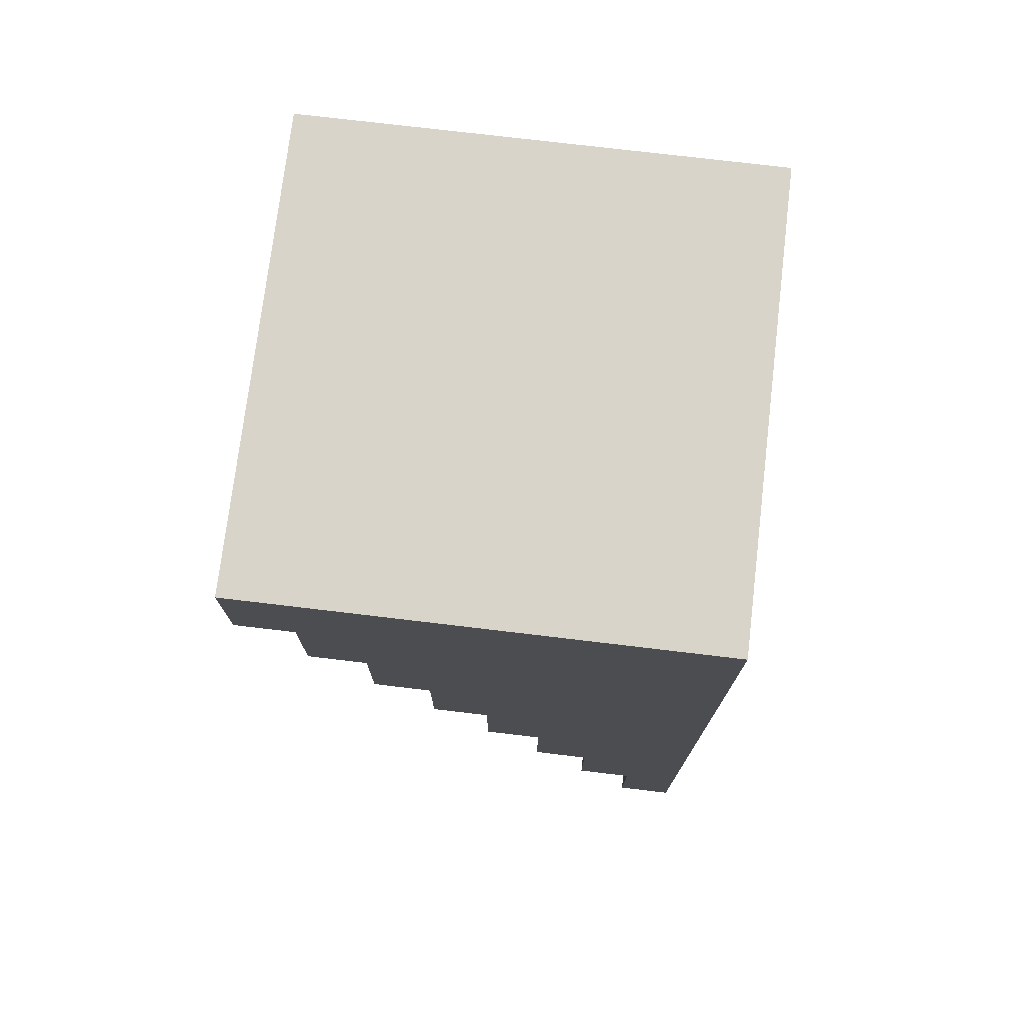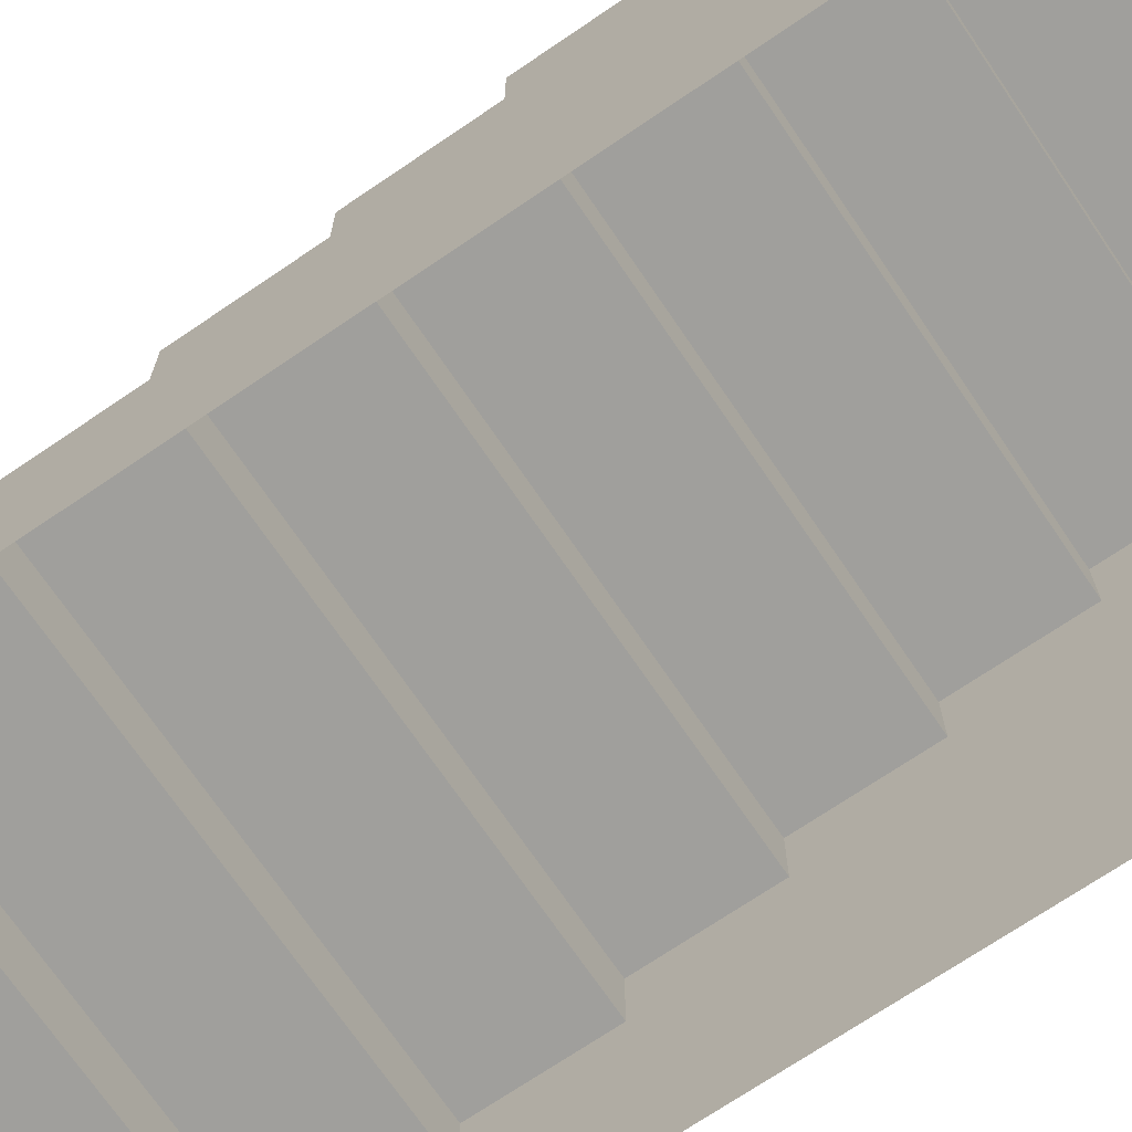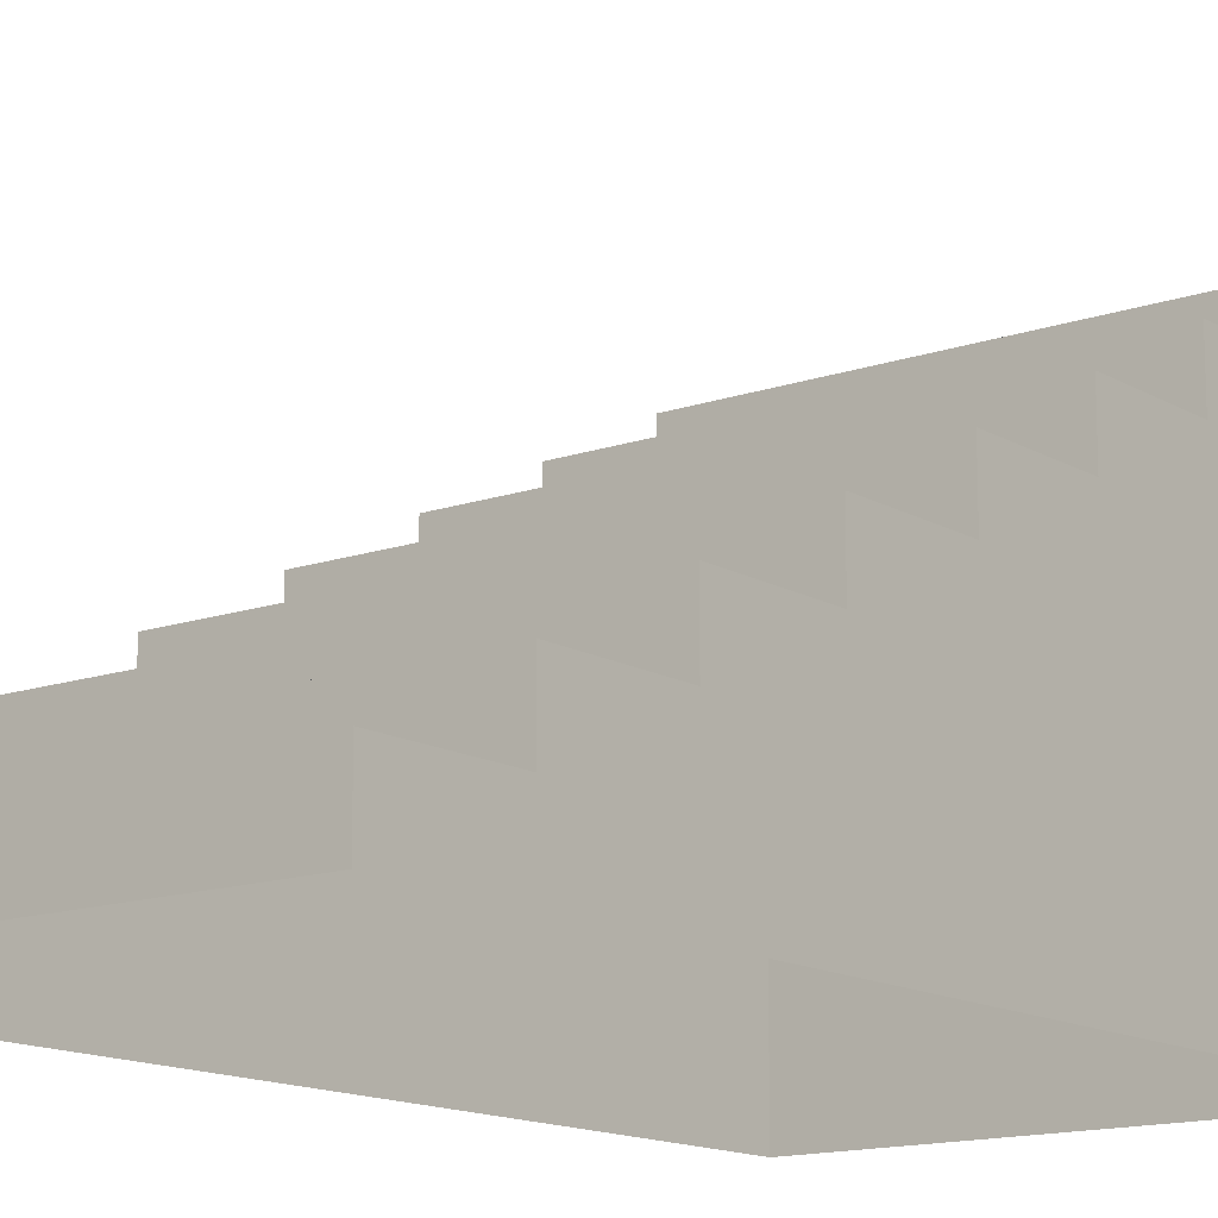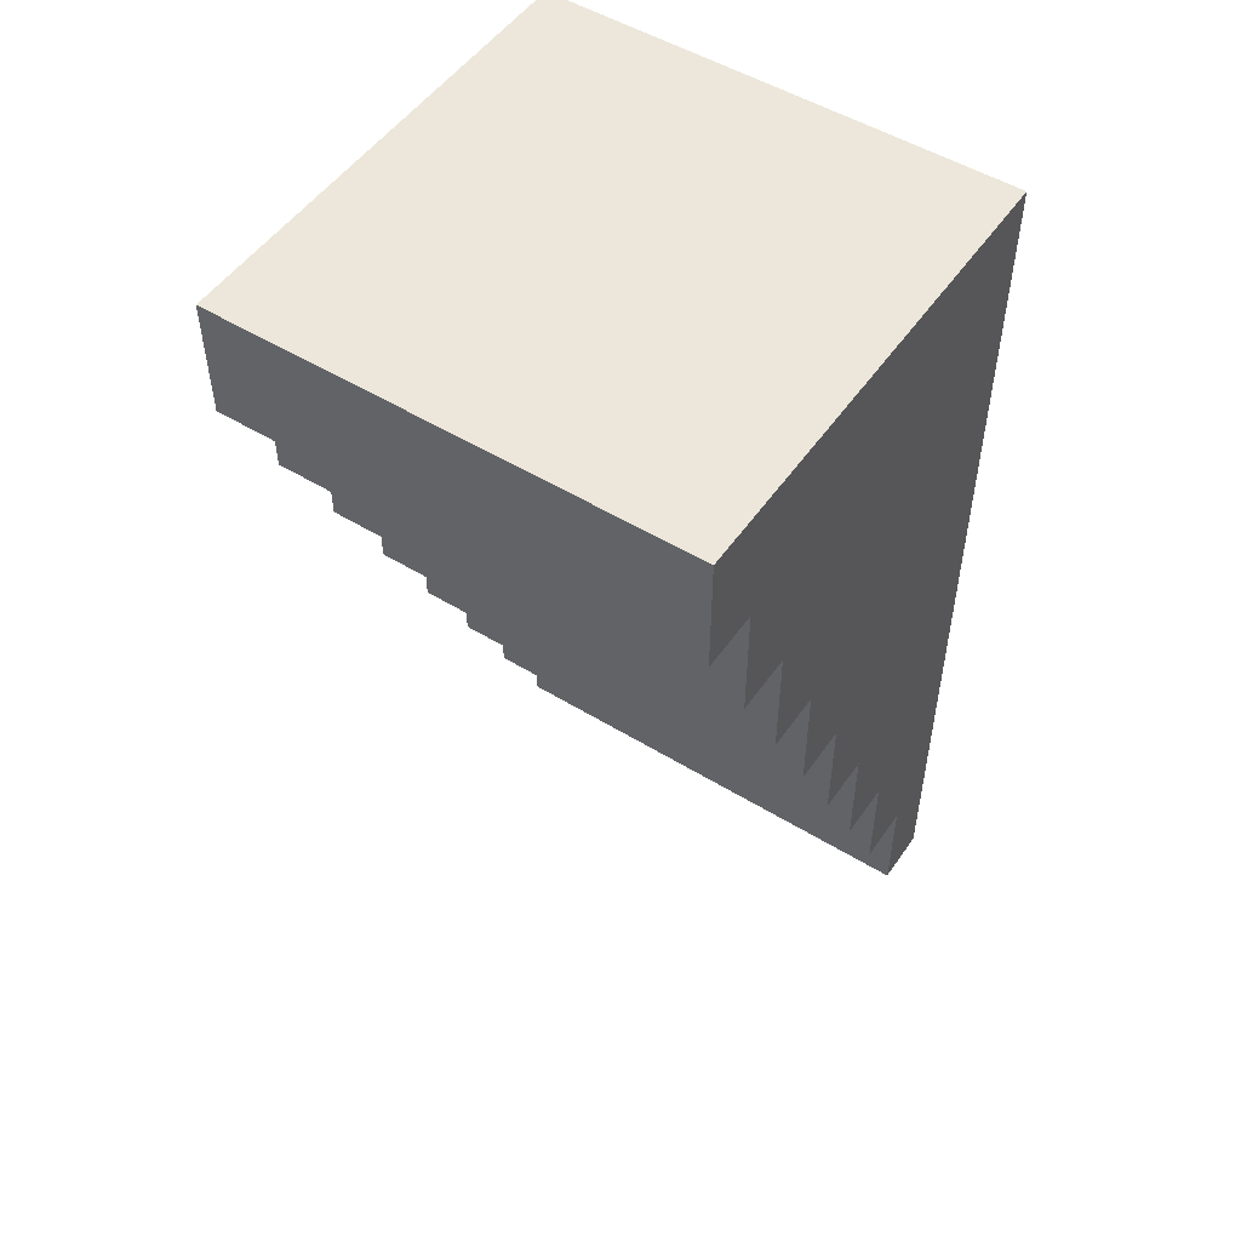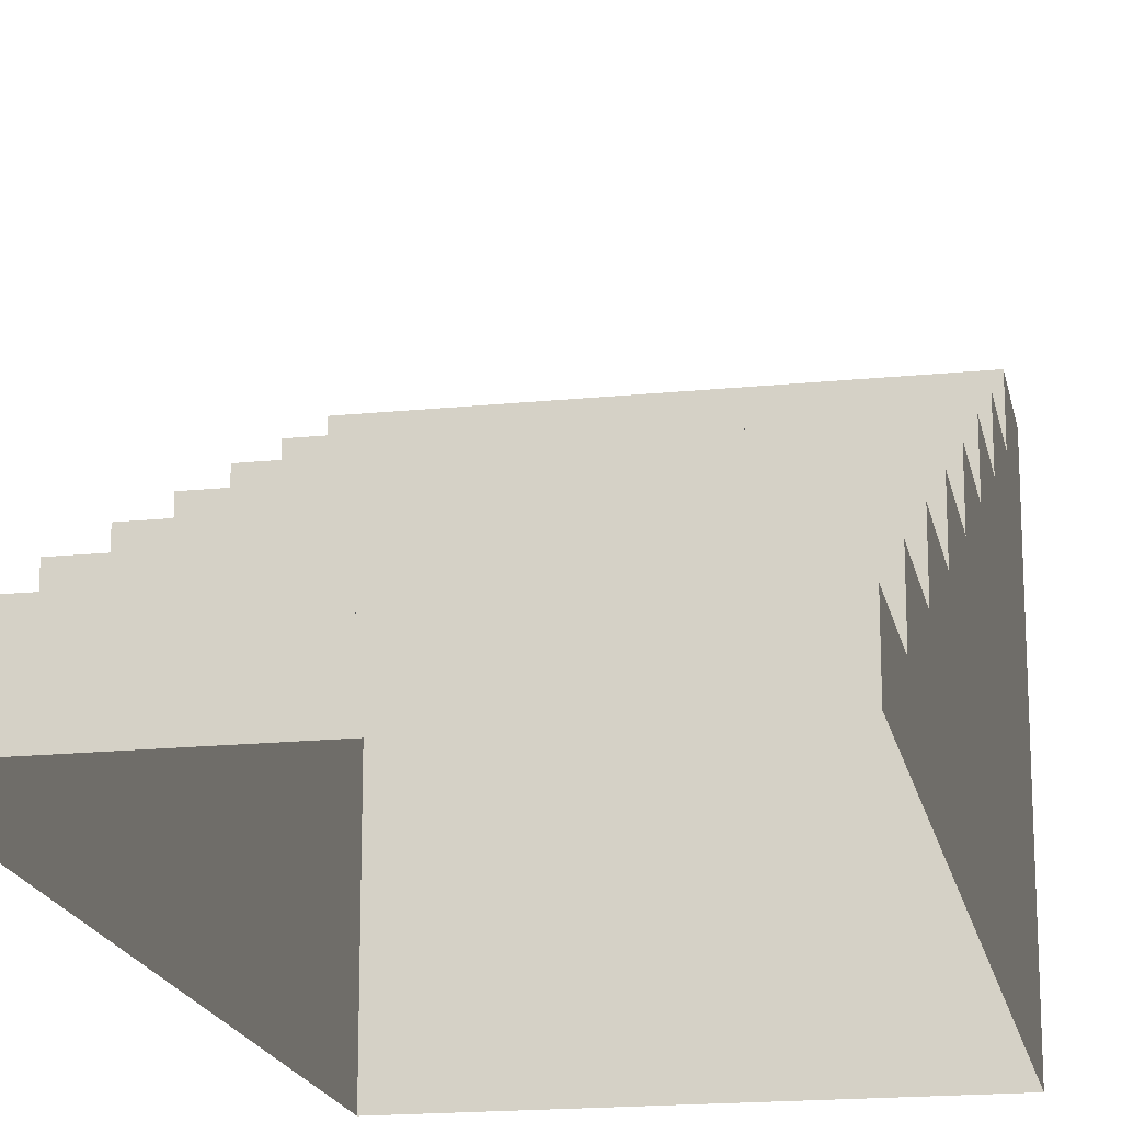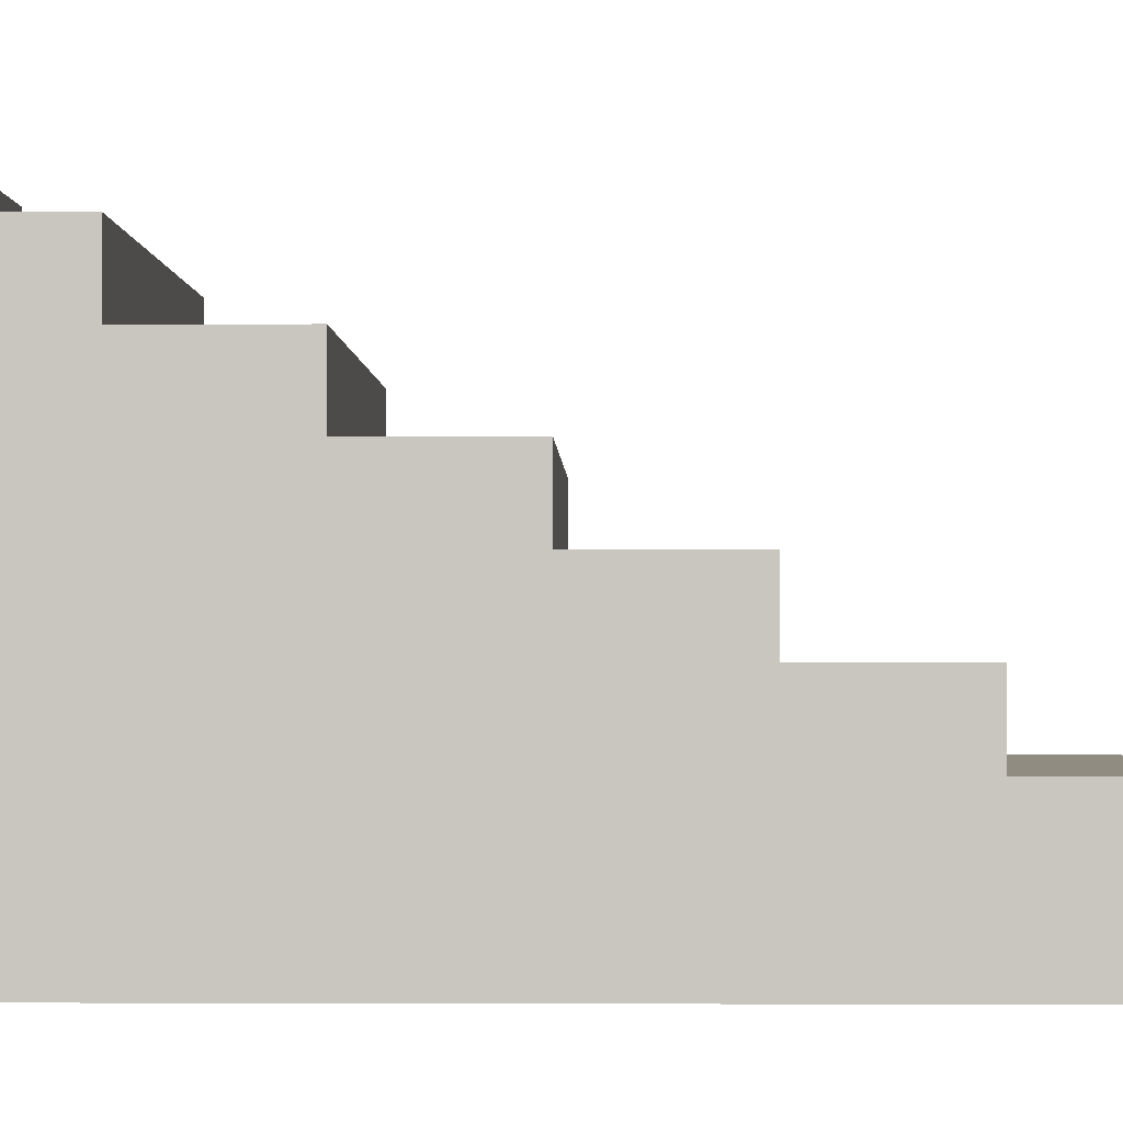
<metadata>
{"format":"obj","ext":"obj","renderer":"f3d","projection":"perspective","resolution":1024,"background":"white","views":[{"elev":74.8,"azim":-83.2,"up":"+Z"},{"elev":-71.2,"azim":-55.8,"up":"+Y"},{"elev":-13.9,"azim":-142.1,"up":"+Y"},{"elev":51.4,"azim":-146.3,"up":"+Z"},{"elev":-18.2,"azim":-168.9,"up":"+Y"},{"elev":-1.5,"azim":91.1,"up":"+Y"}]}
</metadata>
<code>
g pb_Mesh410460
v 0 0.25 0
v -2 0.25 0
v -2 0 0
v 0 0 0
v 0 0.25 0.5
v -2 0.25 0.5
v -2 0.25 0
v 0 0.25 0
v 0 0.5 0.5
v -2 0.5 0.5
v -2 0.25 0.5
v 0 0.25 0.5
v 0 0.5 1
v -2 0.5 1
v -2 0.5 0.5
v 0 0.5 0.5
v 0 0.75 1
v -2 0.75 1
v -2 0.5 1
v 0 0.5 1
v 0 0.75 1.5
v -2 0.75 1.5
v -2 0.75 1
v 0 0.75 1
v 0 1 1.5
v -2 1 1.5
v -2 0.75 1.5
v 0 0.75 1.5
v 0 1 2
v -2 1 2
v -2 1 1.5
v 0 1 1.5
v 0 1.25 2
v -2 1.25 2
v -2 1 2
v 0 1 2
v 0 1.25 2.5
v -2 1.25 2.5
v -2 1.25 2
v 0 1.25 2
v 0 1.5 2.5
v -2 1.5 2.5
v -2 1.25 2.5
v 0 1.25 2.5
v 0 1.5 3
v -2 1.5 3
v -2 1.5 2.5
v 0 1.5 2.5
v 0 1.75 3
v -2 1.75 3
v -2 1.5 3
v 0 1.5 3
v 0 1.75 3.5
v -2 1.75 3.5
v -2 1.75 3
v 0 1.75 3
v 0 2 3.5
v -2 2 3.5
v -2 1.75 3.5
v 0 1.75 3.5
v 0 2 4
v -2 2 4
v -2 2 3.5
v 0 2 3.5
v -2 0.25 0
v -2 0.25 0.5
v -2 0 0.5
v -2 0 0
v -2 0.5 1
v -2 0 1
v -2 0.5 0.5
v -2 0.75 1.5
v -2 0 1.5
v -2 0.75 1
v -2 1 2
v -2 0 2
v -2 1 1.5
v -2 1.25 2.5
v -2 0 2.5
v -2 1.25 2
v -2 1.5 3
v -2 0 3
v -2 1.5 2.5
v -2 1.75 3.5
v -2 0 3.5
v -2 1.75 3
v -2 2 4
v -2 0 4
v -2 2 3.5
v 0 0 0.5
v 0 0.25 0.5
v 0 0.25 0
v 0 0 0
v 0 0 1
v 0 0.5 1
v 0 0.5 0.5
v 0 0 1.5
v 0 0.75 1.5
v 0 0.75 1
v 0 0 2
v 0 1 2
v 0 1 1.5
v 0 0 2.5
v 0 1.25 2.5
v 0 1.25 2
v 0 0 3
v 0 1.5 3
v 0 1.5 2.5
v 0 0 3.5
v 0 1.75 3.5
v 0 1.75 3
v 0 0 4
v 0 2 4
v 0 2 3.5
v -2 2 4
v 0 2 4
v 0 0 4
v -2 0 4
g pb_Mesh410460_0
g pb_Mesh410460_1
f 3 2 1
f 4 3 1
f 7 6 5
f 8 7 5
f 11 10 9
f 12 11 9
f 15 14 13
f 16 15 13
f 19 18 17
f 20 19 17
f 23 22 21
f 24 23 21
f 27 26 25
f 28 27 25
f 31 30 29
f 32 31 29
f 35 34 33
f 36 35 33
f 39 38 37
f 40 39 37
f 43 42 41
f 44 43 41
f 47 46 45
f 48 47 45
f 51 50 49
f 52 51 49
f 55 54 53
f 56 55 53
f 59 58 57
f 60 59 57
f 63 62 61
f 64 63 61
f 67 66 65
f 68 67 65
f 70 69 66
f 67 70 66
f 69 71 66
f 73 72 69
f 70 73 69
f 72 74 69
f 76 75 72
f 73 76 72
f 75 77 72
f 79 78 75
f 76 79 75
f 78 80 75
f 82 81 78
f 79 82 78
f 81 83 78
f 85 84 81
f 82 85 81
f 84 86 81
f 88 87 84
f 85 88 84
f 87 89 84
f 92 91 90
f 92 90 93
f 91 95 94
f 91 94 90
f 91 96 95
f 95 98 97
f 95 97 94
f 95 99 98
f 98 101 100
f 98 100 97
f 98 102 101
f 101 104 103
f 101 103 100
f 101 105 104
f 104 107 106
f 104 106 103
f 104 108 107
f 107 110 109
f 107 109 106
f 107 111 110
f 110 113 112
f 110 112 109
f 110 114 113
f 117 116 115
f 118 117 115

</code>
